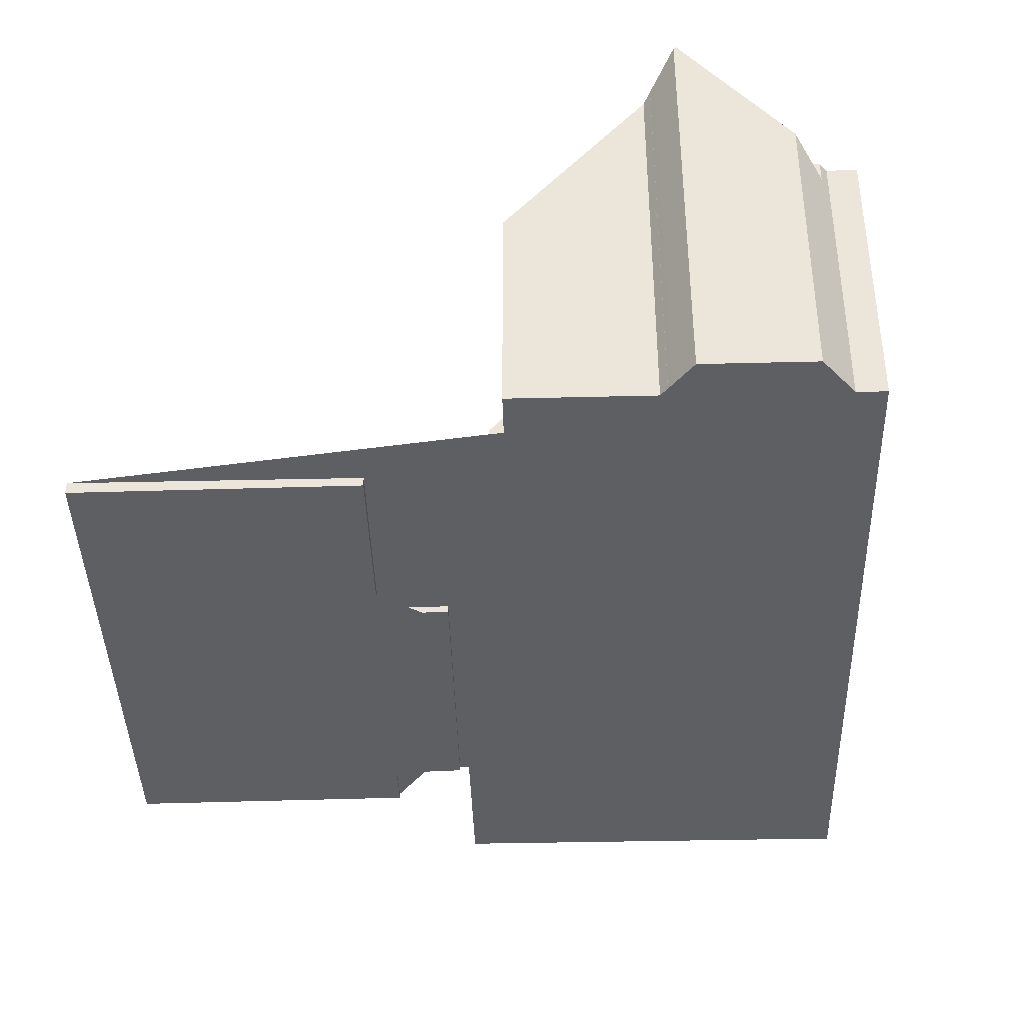
<metadata>
{"format":"obj","ext":"obj","renderer":"f3d","projection":"perspective","resolution":1024,"background":"white","views":[{"elev":-40.7,"azim":109.5,"up":"+Z"}]}
</metadata>
<code>
v -2359 -1718 -0.1463
v -2355 -1717 -0.1761
v -2354 -1722 -0.227
v -2363 -1725 -0.1466
v -2365 -1720 -0.09554
v -2364 -1720 -0.1035
v -2359 -1717 3.265
v -2359 -1717 3.224
v -2364 -1719 2.88
v -2367 -1720 2.69
v -2355 -1709 5.78
v -2355 -1711 8.325
v -2355 -1712 7.616
v -2354 -1714 4.378
v -2359 -1716 4.38
v -2369 -1712 -0.006959
v -2356 -1708 5.609
v -2356 -1709 5.612
v -2364 -1721 -0.1073
v -2355 -1719 -0.1884
v -2359 -1717 -0.1352
v -2369 -1712 0.002457
v -2369 -1713 0.0006276
v -2359 -1717 -0.1335
v -2364 -1719 -0.09074
v -2359 -1717 3.264
v -2367 -1712 2.76
v -2365 -1711 2.898
v -2368 -1716 2.636
v -2364 -1719 2.882
v -2359 -1717 3.226
v -2359 -1716 3.257
v -2355 -1709 5.616
v -2355 -1711 8.185
v -2355 -1711 8.289
v -2356 -1709 5.615
v -2355 -1711 8.274
v -2356 -1709 5.615
v -2356 -1709 5.19
v -2365 -1711 4.337
v -2355 -1711 8.374
v -2364 -1714 8.381
v -2364 -1719 2.931
v -2359 -1716 3.875
v -2359 -1717 2.941
v -2356 -1711 8.375
v -2355 -1711 8.375
v -2355 -1711 8.375
v -2355 -1711 8.374
v -2367 -1712 0.03286
v -2368 -1716 0.03212
v -2364 -1719 0.1159
v -2359 -1717 0.193
v -2356 -1709 5.615
v -2364 -1712 5.599
v -2363 -1716 5.621
v -2356 -1709 5.613
v -2365 -1711 5.594
v -2355 -1713 5.637
v -2367 -1712 1.246
v -2368 -1716 1.441
v -2359 -1717 0.9188
v -2364 -1719 1.267
v -2356 -1711 8.375
v -2355 -1711 8.07
v -2355 -1715 4.378
v -2354 -1714 4.643
v -2363 -1719 1.203
v -2359 -1717 2.836
v -2364 -1719 0.8384
v -2363 -1718 0.1407
v -2364 -1719 0.3161
v -2360 -1718 -0.1254
v -2356 -1709 5.615
v -2356 -1709 5.613
v -2355 -1711 8.375
v -2355 -1712 7.773
v -2355 -1711 8.191
v -2356 -1709 5.19
v -2367 -1712 0.03316
v -2369 -1712 0.002383
v -2356 -1708 5.61
v -2367 -1712 2.76
v -2365 -1711 5.594
v -2365 -1711 2.898
v -2365 -1711 4.374
v -2367 -1712 1.246
v -2369 -1712 -0.006651
v -2356 -1709 5.285
v -2355 -1711 8.375
v -2355 -1712 7.854
v -2355 -1711 8.158
v -2361 -1710 5.601
v -2361 -1710 5.601
v -2361 -1711 5.606
v -2359 -1715 5.628
v -2360 -1713 8.378
v -2359 -1716 3.253
v -2359 -1716 3.875
v -2360 -1713 8.378
v -2357 -1723 -0.2018
v -2358 -1719 -0.163
v -2359 -1717 3.26
v -2361 -1711 5.606
v -2358 -1718 -0.151
v -2359 -1717 3.262
v -2362 -1718 0.1442
v -2362 -1718 1.139
v -2362 -1718 0.1156
v -2362 -1718 -0.1065
v -2362 -1718 1.573
v -2362 -1718 2.934
v -2363 -1717 2.998
v -2363 -1717 3.866
v -2362 -1718 3.009
v -2364 -1714 8.381
v -2365 -1711 2.898
v -2362 -1718 3.008
v -2364 -1712 5.599
v -2365 -1711 2.898
v -2365 -1711 5.594
v -2365 -1711 5.594
v -2364 -1712 5.599
v -2363 -1716 5.621
v -2364 -1714 8.381
v -2360 -1724 -0.1702
v -2362 -1721 -0.131
v -2367 -1712 0.03316
v -2367 -1712 0.03286
v -2366 -1715 0.07175
v -2366 -1715 1.262
v -2366 -1715 2.813
v -2367 -1712 2.76
v -2365 -1719 2.867
v -2367 -1712 2.76
v -2362 -1725 -0.1527
v -2364 -1721 -0.1134
v -2364 -1720 -0.1017
v -2369 -1713 0.0006847
v -2368 -1716 0.03243
v -2368 -1716 1.44
v -2368 -1716 2.638
v -2367 -1720 2.692
v -2369 -1712 -0.006361
v -2369 -1712 -0.006669
v -2362 -1719 -0.111
v -2359 -1718 -0.1383
v -2364 -1719 -0.09511
v -2364 -1724 -0.1284
v -2363 -1723 -0.1345
v -2357 -1722 -0.184
v -2354 -1721 -0.2095
v -2361 -1723 -0.1521
v -2366 -1715 2.813
v -2368 -1716 2.638
v -2368 -1716 0.03243
v -2368 -1716 0.03212
v -2360 -1713 7.758
v -2355 -1712 7.77
v -2366 -1715 0.07175
v -2366 -1715 2.813
v -2364 -1714 2.952
v -2366 -1715 0.07175
v -2364 -1714 7.75
v -2364 -1714 5.613
v -2364 -1714 2.952
v -2368 -1716 2.636
v -2366 -1715 1.262
v -2364 -1714 7.75
v -2363 -1717 2.992
v -2363 -1717 4.327
v -2365 -1718 2.853
v -2367 -1719 2.678
v -2363 -1717 2.992
v -2367 -1719 2.676
v -2359 -1716 4.298
v -2359 -1716 4.298
v -2363 -1717 4.327
v -2364 -1719 2.931
v -2364 -1719 2.882
v -2362 -1718 -0.1065
v -2360 -1718 -0.1254
v -2364 -1719 -0.09074
v -2362 -1718 3.009
v -2359 -1717 -0.1335
v -2359 -1717 3.226
v -2359 -1709 5.604
v -2359 -1709 5.604
v -2358 -1714 5.631
v -2358 -1713 7.763
v -2359 -1710 5.609
v -2358 -1712 8.377
v -2355 -1723 -0.2174
v -2355 -1721 -0.1998
v -2356 -1719 -0.1787
v -2356 -1718 -0.1665
v -2358 -1712 8.377
v -2359 -1710 5.609
v -2357 -1715 4.379
v -2363 -1724 -0.1365
v -2363 -1724 -0.1425
v -2355 -1722 -0.2072
v -2354 -1721 -0.2168
v -2361 -1723 -0.16
v -2357 -1722 -0.1916
v -2356 -1722 -0.2011
v -2356 -1721 -0.1936
v -2359 -1712 8.377
v -2360 -1710 5.608
v -2360 -1709 5.603
v -2360 -1709 5.603
v -2358 -1715 5.63
v -2359 -1713 7.761
v -2360 -1710 5.608
v -2359 -1712 8.377
v -2356 -1723 -0.2113
v -2357 -1719 -0.1726
v -2357 -1718 -0.1605
v -2358 -1716 4.38
v -2356 -1709 5.615
v -2355 -1711 8.239
v -2355 -1711 8.374
v -2355 -1711 8.374
v -2355 -1711 8.037
v -2355 -1711 8.084
v -2356 -1709 5.469
v -2363 -1717 2.987
v -2363 -1718 3.002
v -2363 -1718 0.143
v -2363 -1718 1.145
v -2363 -1718 0.1247
v -2362 -1719 -0.1102
v -2363 -1718 -0.1058
v -2364 -1714 2.947
v -2365 -1711 2.894
v -2363 -1718 3.003
v -2365 -1711 2.894
v -2361 -1723 -0.1591
v -2361 -1723 -0.1513
v -2363 -1718 -0.1058
v -2363 -1718 1.539
v -2363 -1718 2.933
v -2363 -1718 3.003
v -2362 -1721 -0.1302
v -2361 -1724 -0.1693
v -2366 -1715 1.26
v -2366 -1715 0.06535
v -2366 -1715 2.804
v -2368 -1715 0.02579
v -2368 -1715 0.02548
v -2366 -1715 2.804
v -2364 -1714 2.938
v -2366 -1715 0.06535
v -2364 -1714 8.281
v -2364 -1714 5.61
v -2364 -1714 2.943
v -2355 -1711 8.336
v -2355 -1711 8.335
v -2355 -1711 8.337
v -2355 -1711 8.338
v -2364 -1714 2.943
v -2364 -1714 8.281
v -2359 -1712 8.312
v -2360 -1713 8.305
v -2358 -1712 8.316
v -2355 -1711 8.34
v -2359 -1716 3.257
v -2359 -1716 3.253
v -2363 -1717 2.998
v -2363 -1717 3.866
v -2365 -1718 2.858
v -2367 -1719 2.684
v -2363 -1718 2.992
v -2363 -1717 2.998
v -2367 -1719 2.682
v -2359 -1716 3.875
v -2359 -1716 3.875
v -2363 -1717 3.866
v -2365 -1718 2.805
v -2365 -1718 2.811
v -2365 -1719 2.819
v -2366 -1715 0.06109
v -2366 -1715 1.311
v -2364 -1724 -0.1285
v -2364 -1721 -0.1074
v -2367 -1712 0.02219
v -2367 -1712 0.02249
v -2366 -1715 2.766
v -2366 -1715 0.06109
v -2363 -1725 -0.1467
v -2363 -1724 -0.1366
v -2365 -1720 -0.09571
v -2367 -1715 0.05463
v -2366 -1715 2.766
v -2363 -1725 -0.144
v -2363 -1725 -0.1499
v -2355 -1722 -0.2147
v -2354 -1722 -0.2242
v -2361 -1724 -0.1665
v -2360 -1724 -0.1674
v -2357 -1723 -0.199
v -2356 -1723 -0.2085
v -2363 -1725 -0.1439
v -2357 -1712 8.323
v -2357 -1712 8.376
v -2358 -1709 5.606
v -2358 -1709 5.606
v -2357 -1714 5.633
v -2357 -1712 7.765
v -2358 -1710 5.611
v -2357 -1712 8.376
v -2354 -1722 -0.2231
v -2354 -1721 -0.2157
v -2354 -1721 -0.2083
v -2354 -1722 -0.2258
v -2355 -1719 -0.1873
v -2355 -1717 -0.1751
v -2356 -1715 4.379
v -2358 -1710 5.611
v -2365 -1718 2.861
v -2365 -1718 2.866
v -2364 -1719 2.875
v -2366 -1715 2.82
v -2367 -1712 2.767
v -2366 -1715 2.811
v -2367 -1712 2.766
v -2362 -1725 -0.1511
v -2363 -1724 -0.1436
v -2363 -1723 -0.1356
v -2364 -1721 -0.1145
v -2362 -1725 -0.1538
v -2364 -1720 -0.1028
v -2366 -1718 2.805
v -2365 -1718 2.81
v -2365 -1719 2.819
v -2366 -1715 0.06099
v -2366 -1715 1.311
v -2367 -1712 0.02209
v -2367 -1712 0.0224
v -2366 -1715 2.765
v -2366 -1715 0.06099
v -2363 -1725 -0.1439
v -2363 -1724 -0.1365
v -2367 -1715 0.05453
v -2366 -1715 2.765
v -2364 -1724 -0.1284
v -2364 -1721 -0.1074
v -2363 -1725 -0.1467
v -2365 -1720 -0.09565
v -2358 -1718 -0.151
v -2359 -1718 -0.1463
v -2359 -1718 0
v -2358 -1718 0
v -2355 -1719 -0.1884
v -2355 -1717 -0.1761
v -2355 -1717 0
v -2355 -1719 0
v -2354 -1722 -0.2258
v -2354 -1722 -0.227
v -2354 -1722 2.776e-17
v -2354 -1722 0
v -2363 -1725 -0.1439
v -2363 -1725 -0.1466
v -2363 -1725 0
v -2363 -1725 0
v -2365 -1720 -0.09565
v -2365 -1720 -0.09554
v -2365 -1720 1.388e-17
v -2365 -1720 0
v -2364 -1719 -0.09511
v -2364 -1720 -0.1035
v -2364 -1720 0
v -2364 -1719 -1.388e-17
v -2359 -1717 3.262
v -2359 -1717 3.265
v -2359 -1717 0
v -2359 -1717 -4.441e-16
v -2359 -1717 3.226
v -2359 -1717 3.224
v -2359 -1717 -4.441e-16
v -2359 -1717 0
v -2364 -1719 2.875
v -2364 -1719 2.88
v -2364 -1719 -4.441e-16
v -2364 -1719 0
v -2367 -1719 2.682
v -2367 -1720 2.69
v -2367 -1720 0
v -2367 -1719 0
v -2355 -1711 8.185
v -2355 -1709 5.78
v -2355 -1709 -8.882e-16
v -2355 -1711 0
v -2355 -1711 8.07
v -2355 -1711 8.325
v -2355 -1711 0
v -2355 -1711 0
v -2355 -1713 5.637
v -2355 -1712 7.616
v -2355 -1712 0
v -2355 -1713 0
v -2355 -1715 4.378
v -2354 -1714 4.378
v -2354 -1714 0
v -2355 -1715 0
v -2359 -1716 4.298
v -2359 -1716 4.38
v -2359 -1716 0
v -2359 -1716 0
v -2369 -1712 -0.006669
v -2369 -1712 -0.006959
v -2369 -1712 0
v -2369 -1712 0
v -2356 -1708 5.61
v -2356 -1708 5.609
v -2356 -1708 8.882e-16
v -2356 -1708 0
v -2356 -1709 5.613
v -2356 -1709 5.612
v -2356 -1709 0
v -2356 -1709 0
v -2365 -1720 -0.09554
v -2364 -1721 -0.1073
v -2364 -1721 0
v -2365 -1720 1.388e-17
v -2354 -1721 -0.2095
v -2355 -1719 -0.1884
v -2355 -1719 0
v -2354 -1721 -2.776e-17
v -2359 -1718 -0.1383
v -2359 -1717 -0.1352
v -2359 -1717 0
v -2359 -1718 0
v -2367 -1712 0.02209
v -2369 -1712 0.002457
v -2369 -1712 0
v -2367 -1712 0
v -2369 -1712 -0.006651
v -2369 -1713 0.0006276
v -2369 -1713 0
v -2369 -1712 0
v -2359 -1717 3.265
v -2359 -1717 3.264
v -2359 -1717 0
v -2359 -1717 0
v -2355 -1709 5.78
v -2355 -1709 5.616
v -2355 -1709 0
v -2355 -1709 -8.882e-16
v -2355 -1711 8.34
v -2355 -1711 8.185
v -2355 -1711 0
v -2355 -1711 1.776e-15
v -2355 -1711 8.325
v -2355 -1711 8.374
v -2355 -1711 0
v -2355 -1711 0
v -2354 -1714 4.643
v -2355 -1713 5.637
v -2355 -1713 0
v -2354 -1714 0
v -2355 -1711 8.037
v -2355 -1711 8.07
v -2355 -1711 0
v -2355 -1711 0
v -2356 -1715 4.379
v -2355 -1715 4.378
v -2355 -1715 0
v -2356 -1715 0
v -2354 -1714 4.378
v -2354 -1714 4.643
v -2354 -1714 0
v -2354 -1714 0
v -2355 -1712 7.77
v -2355 -1712 7.773
v -2355 -1712 0
v -2355 -1712 8.882e-16
v -2356 -1709 5.285
v -2356 -1709 5.19
v -2356 -1709 0
v -2356 -1709 0
v -2356 -1709 5.612
v -2356 -1708 5.61
v -2356 -1708 0
v -2356 -1709 0
v -2369 -1712 -0.006959
v -2369 -1712 -0.006651
v -2369 -1712 0
v -2369 -1712 0
v -2356 -1709 5.469
v -2356 -1709 5.285
v -2356 -1709 0
v -2356 -1709 8.882e-16
v -2355 -1712 7.773
v -2355 -1712 7.854
v -2355 -1712 0
v -2355 -1712 0
v -2360 -1709 5.603
v -2361 -1710 5.601
v -2361 -1710 0
v -2360 -1709 0
v -2360 -1724 -0.1702
v -2357 -1723 -0.2018
v -2357 -1723 0
v -2360 -1724 0
v -2357 -1718 -0.1605
v -2358 -1718 -0.151
v -2358 -1718 0
v -2357 -1718 0
v -2359 -1717 3.224
v -2359 -1717 3.262
v -2359 -1717 -4.441e-16
v -2359 -1717 -4.441e-16
v -2361 -1710 5.601
v -2365 -1711 5.594
v -2365 -1711 0
v -2361 -1710 0
v -2361 -1724 -0.1693
v -2360 -1724 -0.1702
v -2360 -1724 0
v -2361 -1724 0
v -2365 -1719 2.819
v -2365 -1719 2.867
v -2365 -1719 0
v -2365 -1719 0
v -2367 -1712 2.766
v -2367 -1712 2.76
v -2367 -1712 0
v -2367 -1712 0
v -2363 -1725 -0.1467
v -2362 -1725 -0.1527
v -2362 -1725 0
v -2363 -1725 0
v -2364 -1720 -0.1028
v -2364 -1720 -0.1017
v -2364 -1720 0
v -2364 -1720 -1.388e-17
v -2367 -1720 2.69
v -2367 -1720 2.692
v -2367 -1720 0
v -2367 -1720 0
v -2369 -1712 0.002457
v -2369 -1712 -0.006669
v -2369 -1712 0
v -2369 -1712 0
v -2359 -1718 -0.1463
v -2359 -1718 -0.1383
v -2359 -1718 0
v -2359 -1718 0
v -2364 -1719 -0.09074
v -2364 -1719 -0.09511
v -2364 -1719 -1.388e-17
v -2364 -1719 0
v -2364 -1721 -0.1073
v -2364 -1724 -0.1284
v -2364 -1724 0
v -2364 -1721 0
v -2354 -1721 -0.2168
v -2354 -1721 -0.2095
v -2354 -1721 -2.776e-17
v -2354 -1721 2.776e-17
v -2368 -1715 0.02548
v -2368 -1716 0.03212
v -2368 -1716 0
v -2368 -1715 3.469e-18
v -2355 -1712 7.616
v -2355 -1712 7.77
v -2355 -1712 8.882e-16
v -2355 -1712 0
v -2368 -1716 2.636
v -2367 -1719 2.676
v -2367 -1719 0
v -2368 -1716 0
v -2359 -1716 3.875
v -2359 -1716 4.298
v -2359 -1716 0
v -2359 -1716 -4.441e-16
v -2364 -1719 2.88
v -2364 -1719 2.882
v -2364 -1719 4.441e-16
v -2364 -1719 -4.441e-16
v -2359 -1717 -0.1352
v -2359 -1717 -0.1335
v -2359 -1717 0
v -2359 -1717 0
v -2358 -1709 5.606
v -2359 -1709 5.604
v -2359 -1709 0
v -2358 -1709 0
v -2356 -1723 -0.2113
v -2355 -1723 -0.2174
v -2355 -1723 2.776e-17
v -2356 -1723 2.776e-17
v -2355 -1717 -0.1751
v -2356 -1718 -0.1665
v -2356 -1718 0
v -2355 -1717 0
v -2358 -1716 4.38
v -2357 -1715 4.379
v -2357 -1715 0
v -2358 -1716 0
v -2364 -1724 -0.1284
v -2363 -1724 -0.1365
v -2363 -1724 0
v -2364 -1724 0
v -2354 -1722 -0.2242
v -2354 -1721 -0.2168
v -2354 -1721 2.776e-17
v -2354 -1722 0
v -2359 -1709 5.604
v -2360 -1709 5.603
v -2360 -1709 0
v -2359 -1709 0
v -2357 -1723 -0.2018
v -2356 -1723 -0.2113
v -2356 -1723 2.776e-17
v -2357 -1723 0
v -2356 -1718 -0.1665
v -2357 -1718 -0.1605
v -2357 -1718 0
v -2356 -1718 0
v -2359 -1716 4.38
v -2358 -1716 4.38
v -2358 -1716 0
v -2359 -1716 0
v -2355 -1712 7.854
v -2355 -1711 8.037
v -2355 -1711 0
v -2355 -1712 0
v -2355 -1709 5.616
v -2356 -1709 5.469
v -2356 -1709 8.882e-16
v -2355 -1709 0
v -2365 -1711 2.898
v -2365 -1711 2.894
v -2365 -1711 0
v -2365 -1711 0
v -2362 -1725 -0.1538
v -2361 -1724 -0.1693
v -2361 -1724 0
v -2362 -1725 0
v -2369 -1713 0.0006276
v -2368 -1715 0.02548
v -2368 -1715 3.469e-18
v -2369 -1713 0
v -2355 -1711 8.374
v -2355 -1711 8.34
v -2355 -1711 1.776e-15
v -2355 -1711 0
v -2359 -1717 3.264
v -2359 -1716 3.257
v -2359 -1716 -4.441e-16
v -2359 -1717 0
v -2367 -1719 2.676
v -2367 -1719 2.682
v -2367 -1719 0
v -2367 -1719 0
v -2365 -1719 2.819
v -2365 -1719 2.819
v -2365 -1719 0
v -2365 -1719 0
v -2367 -1712 0.03286
v -2367 -1712 0.02219
v -2367 -1712 0
v -2367 -1712 0
v -2363 -1725 -0.1467
v -2363 -1725 -0.1467
v -2363 -1725 0
v -2363 -1725 0
v -2364 -1720 -0.1017
v -2365 -1720 -0.09571
v -2365 -1720 0
v -2364 -1720 0
v -2354 -1722 -0.227
v -2354 -1722 -0.2242
v -2354 -1722 0
v -2354 -1722 2.776e-17
v -2363 -1724 -0.1365
v -2363 -1725 -0.1439
v -2363 -1725 0
v -2363 -1724 0
v -2356 -1708 5.609
v -2358 -1709 5.606
v -2358 -1709 0
v -2356 -1708 8.882e-16
v -2355 -1723 -0.2174
v -2354 -1722 -0.2258
v -2354 -1722 0
v -2355 -1723 2.776e-17
v -2355 -1717 -0.1761
v -2355 -1717 -0.1751
v -2355 -1717 0
v -2355 -1717 0
v -2357 -1715 4.379
v -2356 -1715 4.379
v -2356 -1715 0
v -2357 -1715 0
v -2365 -1719 2.867
v -2364 -1719 2.875
v -2364 -1719 0
v -2365 -1719 0
v -2365 -1711 2.894
v -2367 -1712 2.766
v -2367 -1712 0
v -2365 -1711 0
v -2362 -1725 -0.1527
v -2362 -1725 -0.1538
v -2362 -1725 0
v -2362 -1725 0
v -2364 -1720 -0.1035
v -2364 -1720 -0.1028
v -2364 -1720 -1.388e-17
v -2364 -1720 0
v -2367 -1720 2.692
v -2365 -1719 2.819
v -2365 -1719 0
v -2367 -1720 0
v -2367 -1712 0.02219
v -2367 -1712 0.02209
v -2367 -1712 0
v -2367 -1712 0
v -2363 -1725 -0.1466
v -2363 -1725 -0.1467
v -2363 -1725 0
v -2363 -1725 0
v -2365 -1720 -0.09571
v -2365 -1720 -0.09565
v -2365 -1720 0
v -2365 -1720 0
v -2356 -1708 0
v -2356 -1709 0
v -2355 -1709 0
v -2355 -1711 0
v -2355 -1712 0
v -2354 -1714 0
v -2359 -1716 0
v -2359 -1717 0
v -2359 -1717 0
v -2359 -1718 0
v -2355 -1717 0
v -2354 -1722 0
v -2363 -1725 0
v -2365 -1720 0
v -2364 -1720 0
v -2364 -1719 0
v -2367 -1720 0
v -2369 -1712 0
f 312 298 3 315
f 139 23 88 144
f 317 2 20 316
f 54 39 57
f 84 55 86
f 222 41 12 65 225
f 141 61 51 140
f 68 63 70
f 258 35 257
f 257 35 37 259
f 37 35 36 38
f 259 37 221 260
f 221 37 38 220
f 256 85 86 55 255
f 243 43 242
f 83 27 60 87
f 231 71 52 25 240
f 255 55 254
f 67 14 66
f 142 29 61 141
f 242 43 30 63 68 241
f 225 65 224
f 87 60 50 80
f 241 68 230
f 72 52 71
f 230 68 70 72 71 229
f 229 71 231
f 250 23 139 249
f 307 17 82 306
f 309 159 13 59 308
f 38 36 79 89
f 78 64 76
f 339 81 22 338
f 306 82 18 75 74 310
f 85 28 40 86
f 144 88 16 145
f 86 40 58 84
f 220 38 89 226
f 91 77 78 92
f 92 78 76 90
f 122 94 93 121
f 158 96 124 169
f 121 93 95 123
f 98 32 44 99
f 301 101 126 300
f 147 1 105 102 127 146
f 185 21 182
f 103 26 7 106
f 264 104 209 263
f 107 53 62 108
f 109 73 24 53 107
f 110 73 109
f 111 69 45 112
f 113 98 99 114
f 112 45 31 115
f 108 62 69 111
f 184 118 103 106 8 186
f 262 119 104 264
f 300 126 245 299
f 232 146 127 244
f 325 248 133 324
f 236 179 228
f 324 133 135 326
f 296 136 290 295
f 292 138 137 285
f 344 249 139 81 339
f 345 142 141 337
f 144 81 139
f 337 141 140 336
f 145 22 81 144
f 182 21 147 146 181
f 233 181 146 232
f 285 137 150 284
f 316 20 152 314
f 153 127 102 151
f 244 127 153 239
f 333 173 155 340
f 311 64 78 77 159 309
f 320 172 154 323
f 164 56 165
f 174 166 165 56 171
f 175 167 155 173
f 246 168 161 251
f 247 160 168 246
f 169 125 97 158
f 334 272 173 333
f 321 271 172 320
f 274 174 171 270
f 275 175 173 272
f 308 59 67 66 318
f 178 124 96 176
f 211 188 187 210
f 213 190 189 212
f 210 187 191 214
f 215 192 190 213
f 297 193 216 302
f 218 196 195 217
f 217 195 194 207
f 304 265 198 319
f 212 189 199 219
f 284 150 201 291
f 314 152 203 313
f 204 153 151 205
f 239 153 204 238
f 207 194 202 206
f 206 205 151 207
f 263 209 198 265
f 210 93 94 211
f 212 96 158 213
f 214 95 93 210
f 213 158 97 215
f 302 216 101 301
f 217 102 105 218
f 207 151 102 217
f 219 15 177 176 96 212
f 220 33 11 34 221
f 224 91 92 225
f 225 92 90 222
f 260 221 34 266
f 226 33 220
f 273 227 170 269
f 229 107 108 230
f 231 109 107 229
f 232 148 183 233
f 234 162 170 227
f 252 235 117 261
f 228 118 184 236
f 237 120 117 235
f 329 239 238 328
f 240 110 109 231
f 241 111 112 242
f 242 112 115 243
f 230 108 111 241
f 330 244 239 329
f 327 299 245 331
f 332 6 148 232 244 330
f 246 87 80 247
f 249 156 157 250
f 251 83 87 246
f 323 154 248 325
f 341 156 249 344
f 254 42 164 165 255
f 255 165 166 256
f 257 47 46 258
f 259 48 47 257
f 260 223 48 259
f 261 162 234 252
f 263 208 100 264
f 265 197 208 263
f 266 49 223 260
f 264 100 116 262
f 305 197 265 304
f 267 26 103 268
f 268 103 118 269
f 335 143 272 334
f 322 134 271 321
f 272 143 10 275
f 276 176 177 277
f 278 178 176 276
f 269 118 228 273
f 279 172 271 280
f 280 271 134 281
f 282 130 131 283
f 347 285 284 346
f 286 129 128 287
f 288 154 172 279
f 342 295 290 348
f 349 292 285 347
f 287 128 253 293
f 283 131 132 294
f 346 284 291 343
f 293 253 163 289
f 295 291 201 296
f 313 203 298 312
f 328 238 299 327
f 300 204 205 301
f 301 205 206 302
f 299 238 204 300
f 343 291 295 342
f 302 206 202 297
f 304 258 46 305
f 306 187 188 307
f 308 189 190 309
f 310 191 187 306
f 309 190 192 311
f 312 297 202 313
f 313 202 194 314
f 315 193 297 312
f 316 195 196 317
f 314 194 195 316
f 318 199 189 308
f 319 36 35 258 304
f 320 227 273 321
f 321 273 228 179 180 9 322
f 323 234 227 320
f 324 235 252 325
f 326 237 235 324
f 327 296 201 328
f 328 201 150 329
f 329 150 137 330
f 331 136 296 327
f 330 137 138 332
f 325 252 234 323
f 333 279 280 334
f 334 280 281 335
f 336 282 283 337
f 338 286 287 339
f 340 288 279 333
f 342 303 200 343
f 339 287 293 344
f 337 283 294 345
f 346 149 19 347
f 348 4 303 342
f 347 19 5 349
f 343 200 149 346
f 344 293 289 341
f 351 352 353 350
f 355 356 357 354
f 359 360 361 358
f 363 364 365 362
f 367 368 369 366
f 371 372 373 370
f 375 376 377 374
f 379 380 381 378
f 383 384 385 382
f 387 388 389 386
f 391 392 393 390
f 395 396 397 394
f 399 400 401 398
f 403 404 405 402
f 407 408 409 406
f 411 412 413 410
f 415 416 417 414
f 419 420 421 418
f 423 424 425 422
f 427 428 429 426
f 431 432 433 430
f 435 436 437 434
f 439 440 441 438
f 443 444 445 442
f 447 448 449 446
f 451 452 453 450
f 455 456 457 454
f 459 460 461 458
f 463 464 465 462
f 467 468 469 466
f 471 472 473 470
f 475 476 477 474
f 479 480 481 478
f 483 484 485 482
f 487 488 489 486
f 491 492 493 490
f 495 496 497 494
f 499 500 501 498
f 503 504 505 502
f 507 508 509 506
f 511 512 513 510
f 515 516 517 514
f 519 520 521 518
f 523 524 525 522
f 527 528 529 526
f 531 532 533 530
f 535 536 537 534
f 539 540 541 538
f 543 544 545 542
f 547 548 549 546
f 551 552 553 550
f 555 556 557 554
f 559 560 561 558
f 563 564 565 562
f 567 568 569 566
f 571 572 573 570
f 575 576 577 574
f 579 580 581 578
f 583 584 585 582
f 587 588 589 586
f 591 592 593 590
f 595 596 597 594
f 599 600 601 598
f 603 604 605 602
f 607 608 609 606
f 611 612 613 610
f 615 616 617 614
f 619 620 621 618
f 623 624 625 622
f 627 628 629 626
f 631 632 633 630
f 635 636 637 634
f 639 640 641 638
f 643 644 645 642
f 647 648 649 646
f 651 652 653 650
f 655 656 657 654
f 659 660 661 658
f 663 664 665 662
f 667 668 669 666
f 671 672 673 670
f 675 676 677 674
f 679 680 681 678
f 683 684 685 682
f 687 688 689 686
f 691 692 693 690
f 695 696 697 694
f 699 700 701 698
f 703 704 705 702
f 707 708 709 706
f 711 712 713 710
f 715 716 717 714
f 719 720 721 718
f 723 724 725 722
f 727 728 729 726
f 731 732 733 734 735 736 737 738 739 740 741 742 743 744 745 746 747 730

</code>
